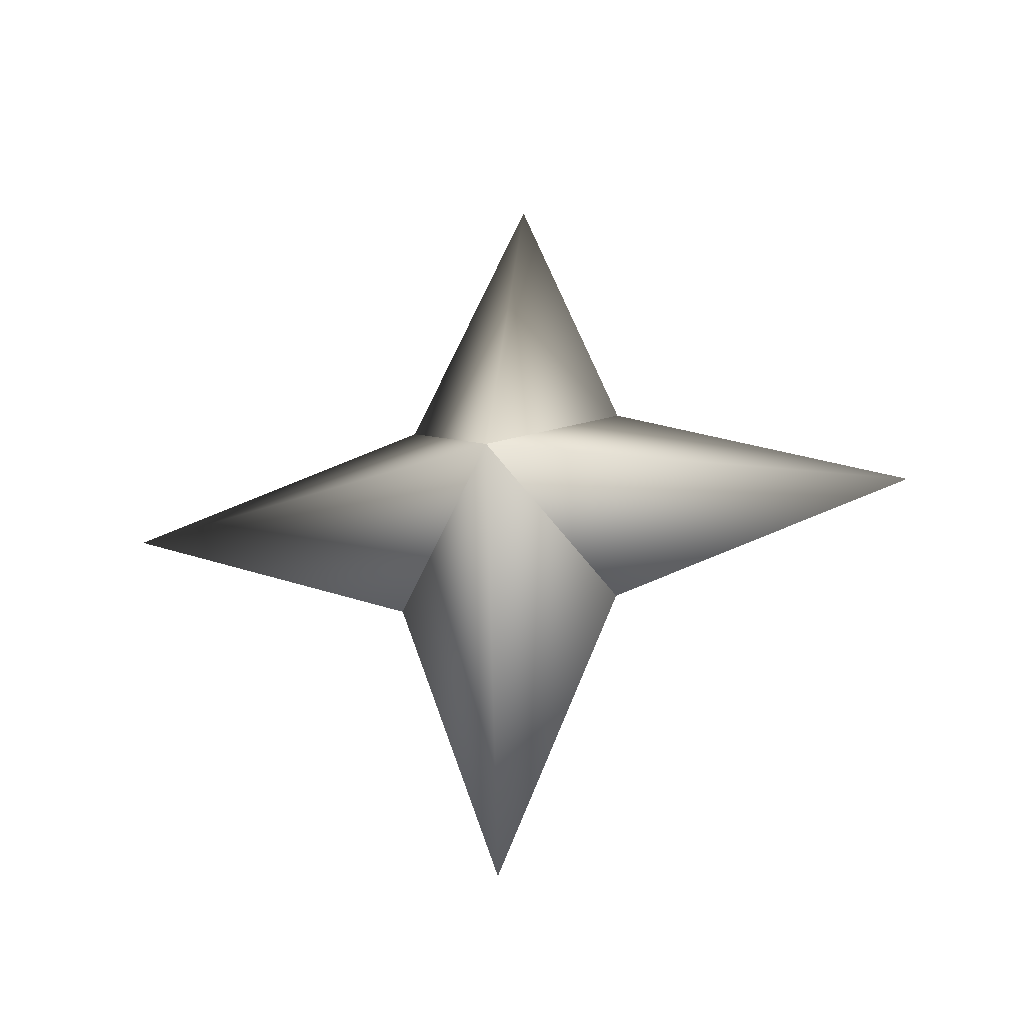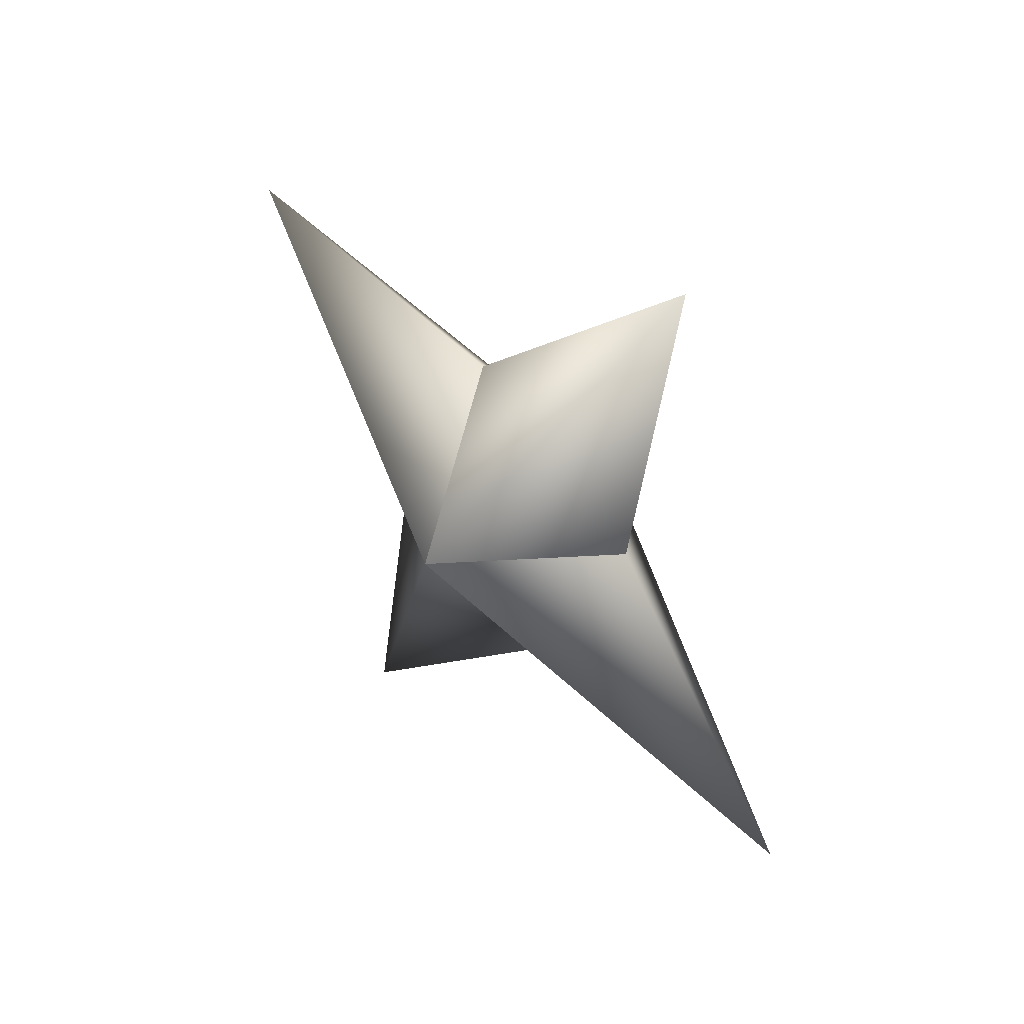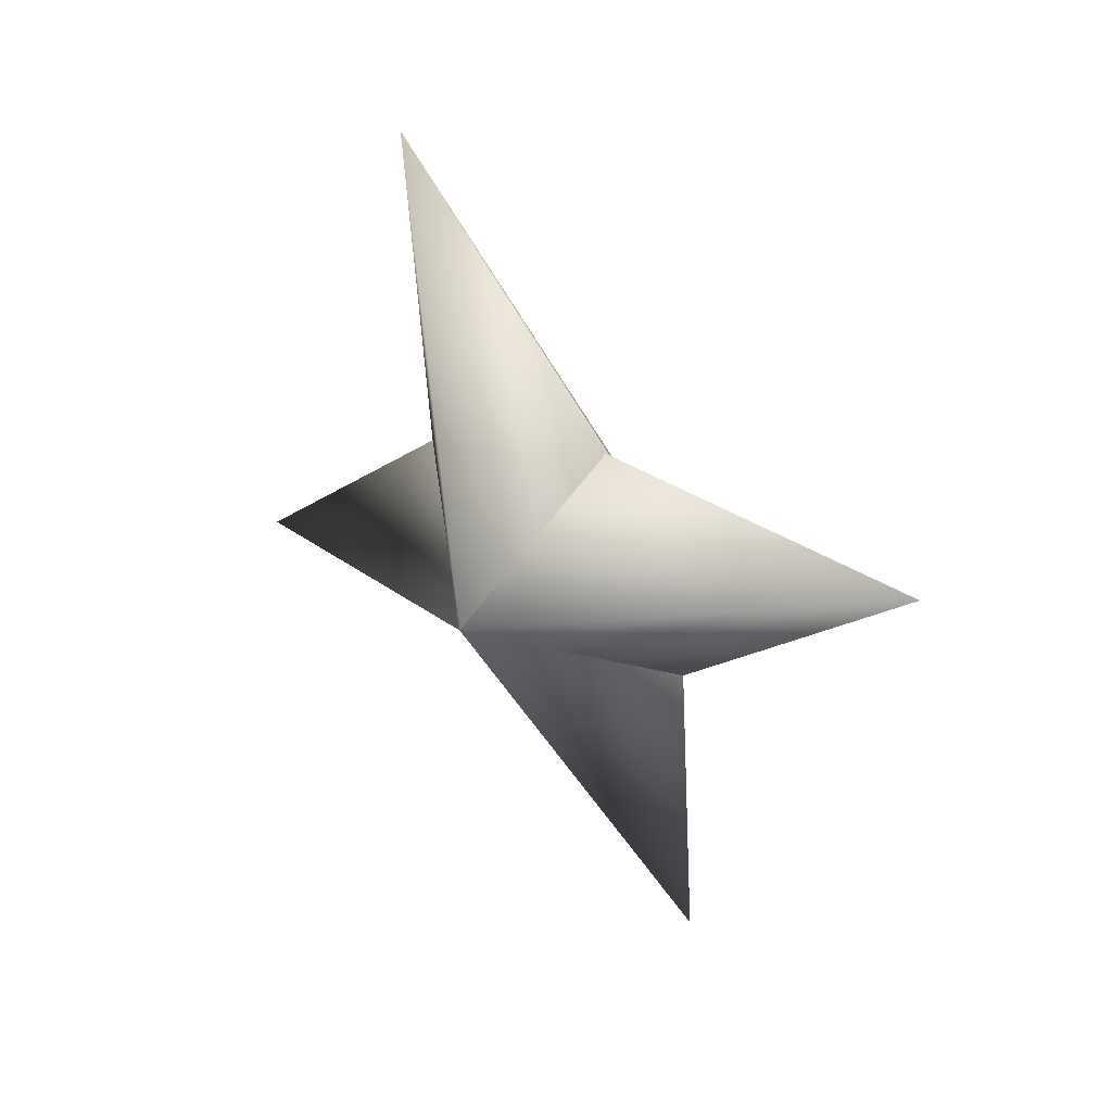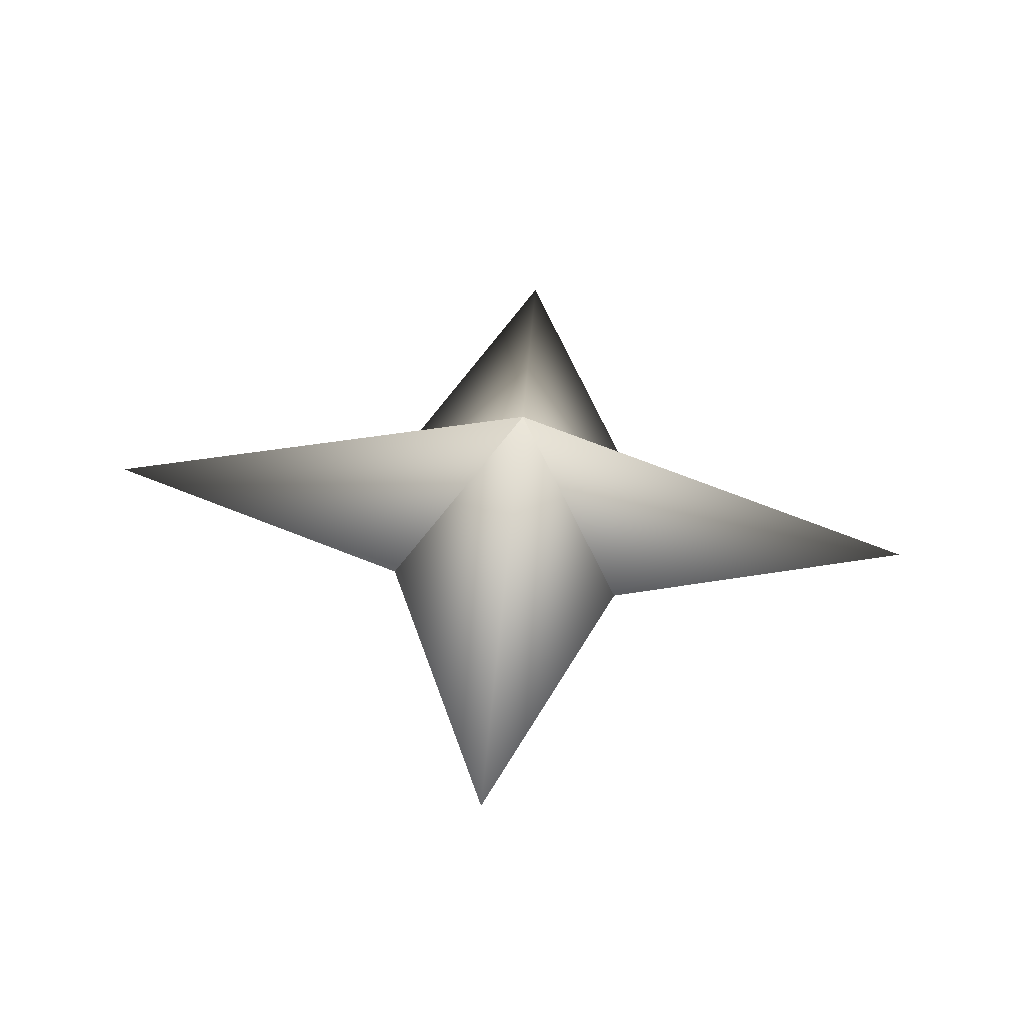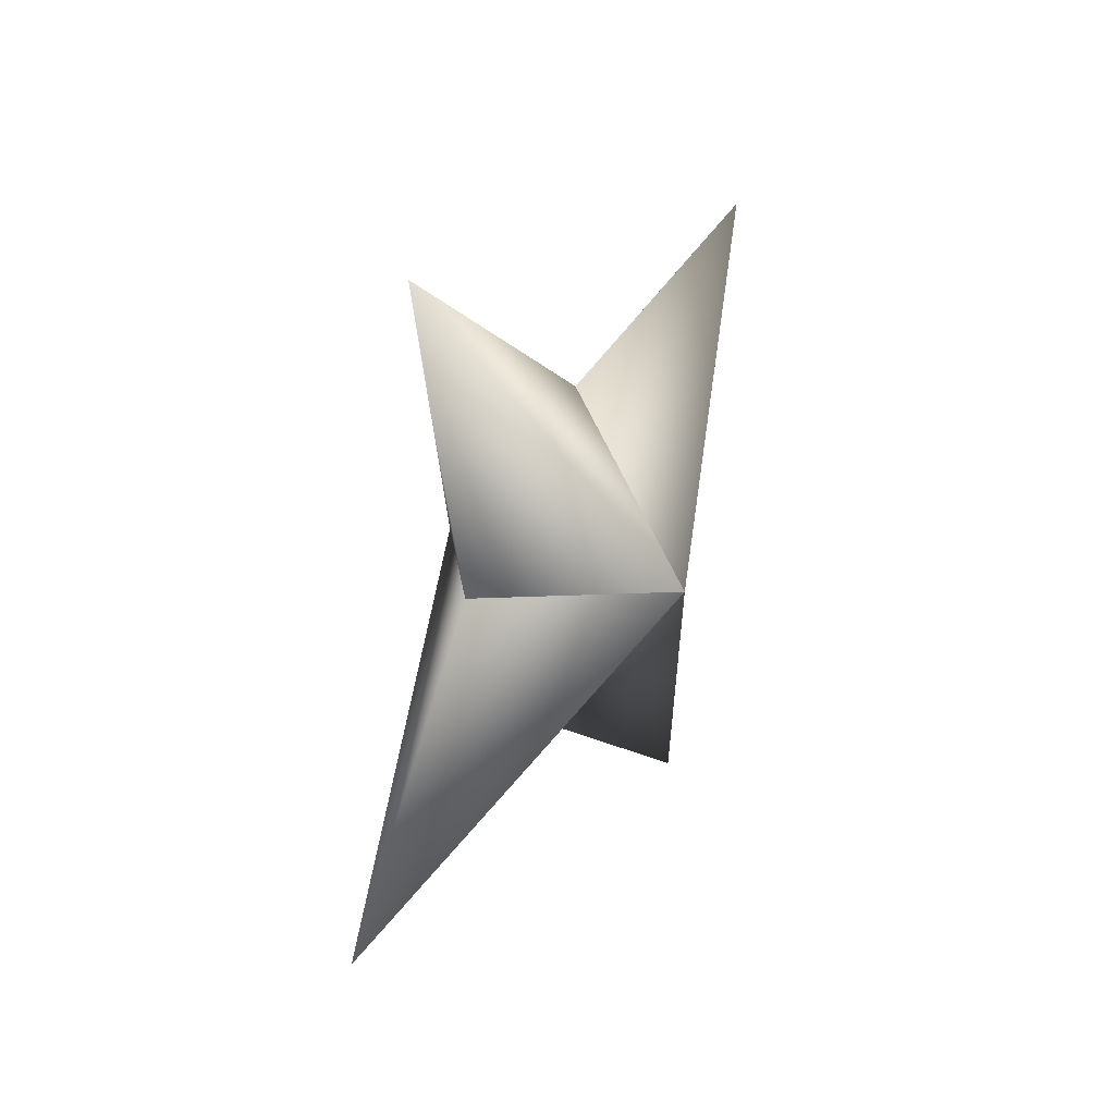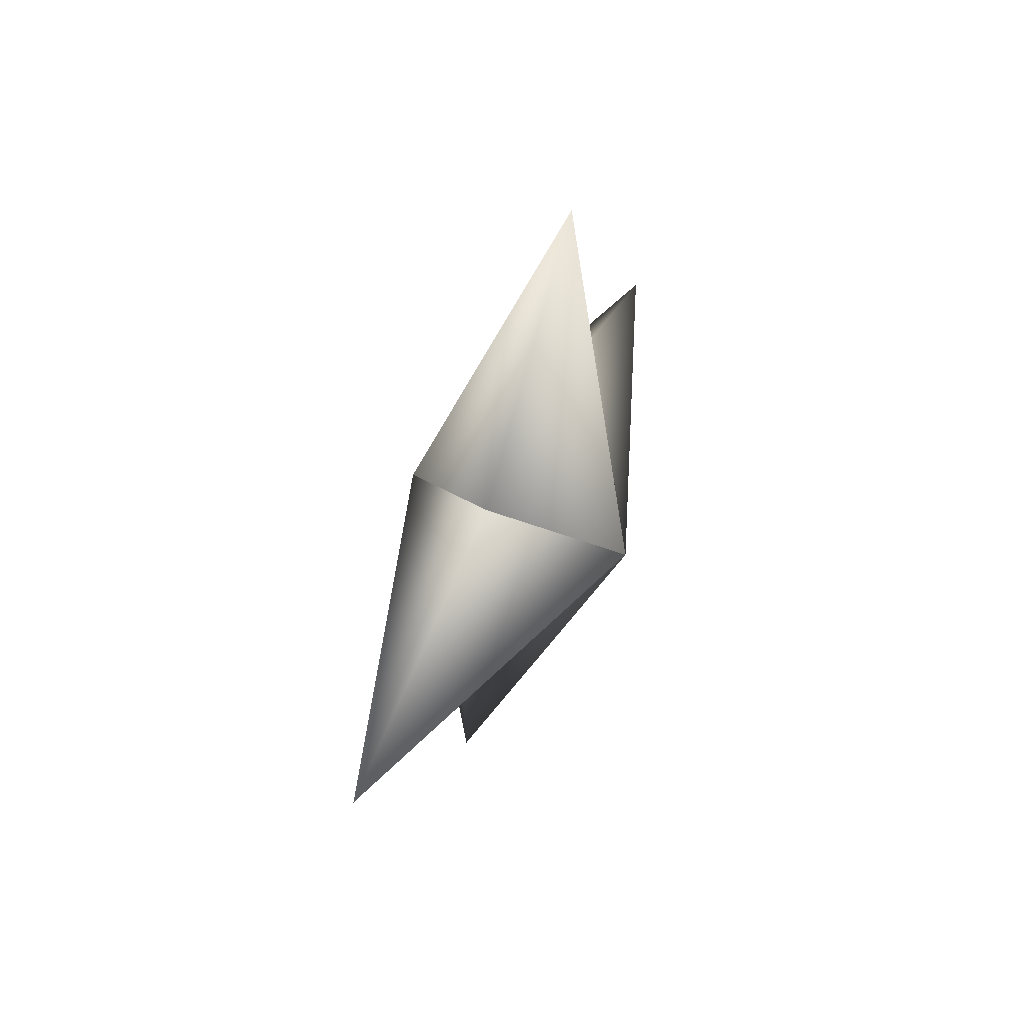
<metadata>
{"format":"obj","ext":"obj","renderer":"f3d","projection":"perspective","resolution":1024,"background":"white","views":[{"elev":-40.0,"azim":75.8,"up":"+Z"},{"elev":78.1,"azim":-28.8,"up":"+Y"},{"elev":6.7,"azim":144.0,"up":"+Y"},{"elev":-56.0,"azim":59.1,"up":"+Z"},{"elev":-32.4,"azim":23.7,"up":"+Y"},{"elev":48.0,"azim":-4.6,"up":"+Z"}]}
</metadata>
<code>
g ster153
v 2.787 -1.357 -0.374
v 1.535 2.453 2.542
v 4.306 9.007 -0.5775
v 0.8104 2.453 -2.857
v -2.471 1.202 0.3314
v -2.471 1.202 0.3314
v -0.8108 -2.453 2.856
v -4.306 -9.007 0.5776
v -1.535 -2.453 -2.542
v 2.787 -1.357 -0.374
v -1.535 -2.453 -2.542
v -1.33 -0.000411 -9.911
v -2.471 1.202 0.3314
v 2.787 -1.357 -0.374
v 0.8104 2.453 -2.857
v -2.471 1.202 0.3314
v 1.329 -0.000411 9.911
v -0.8108 -2.453 2.856
v 2.787 -1.357 -0.374
v 1.535 2.453 2.542
g ster153_0
f 3 2 1
f 4 3 1
f 3 5 2
f 4 5 3
f 8 7 6
f 9 8 6
f 8 10 7
f 9 10 8
f 13 12 11
f 11 12 14
f 13 15 12
f 12 15 14
f 18 17 16
f 19 17 18
f 17 20 16
f 19 20 17

</code>
